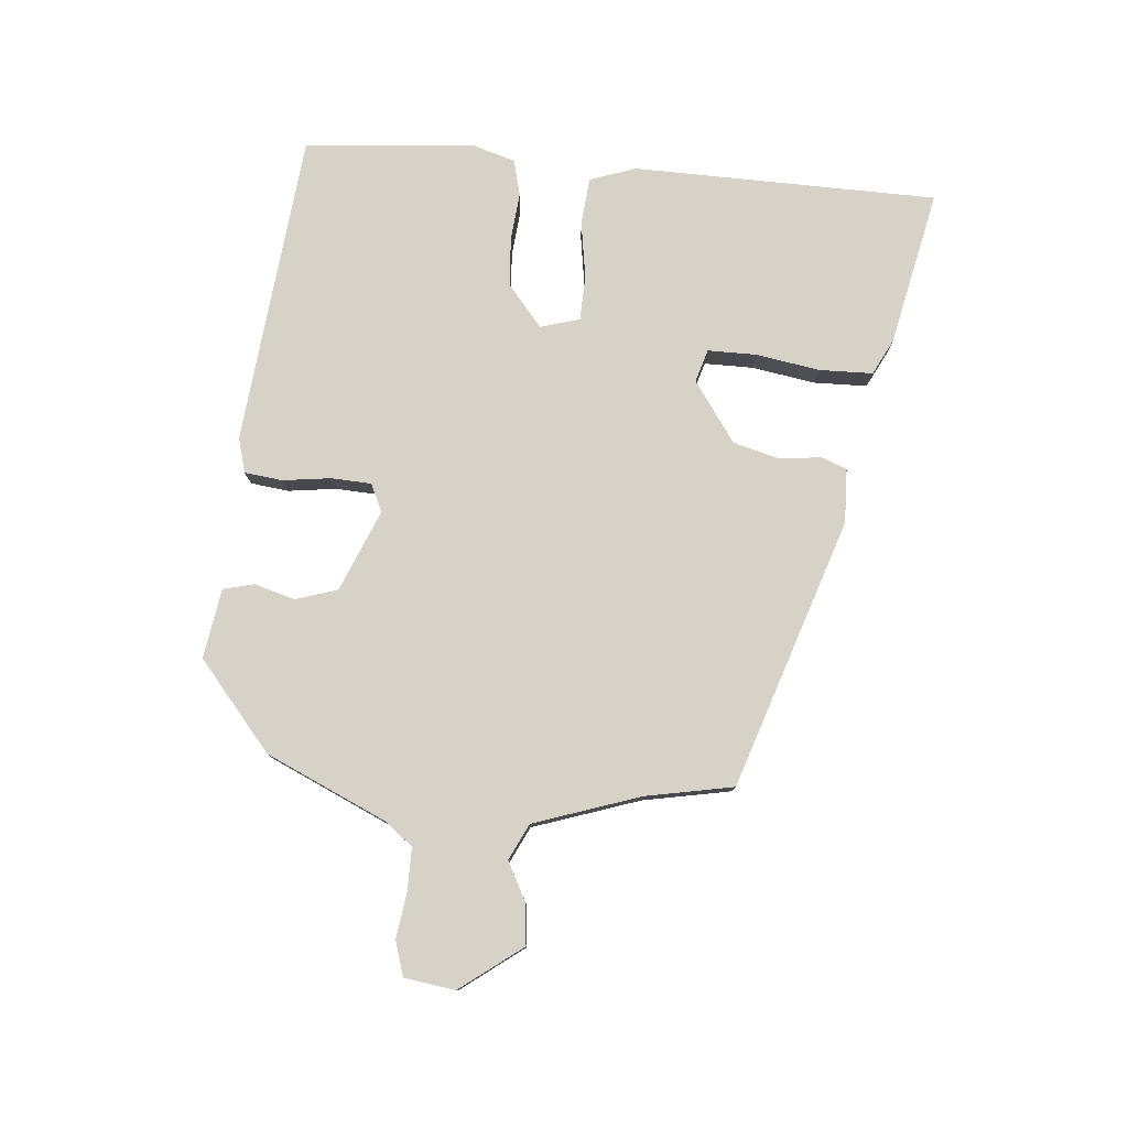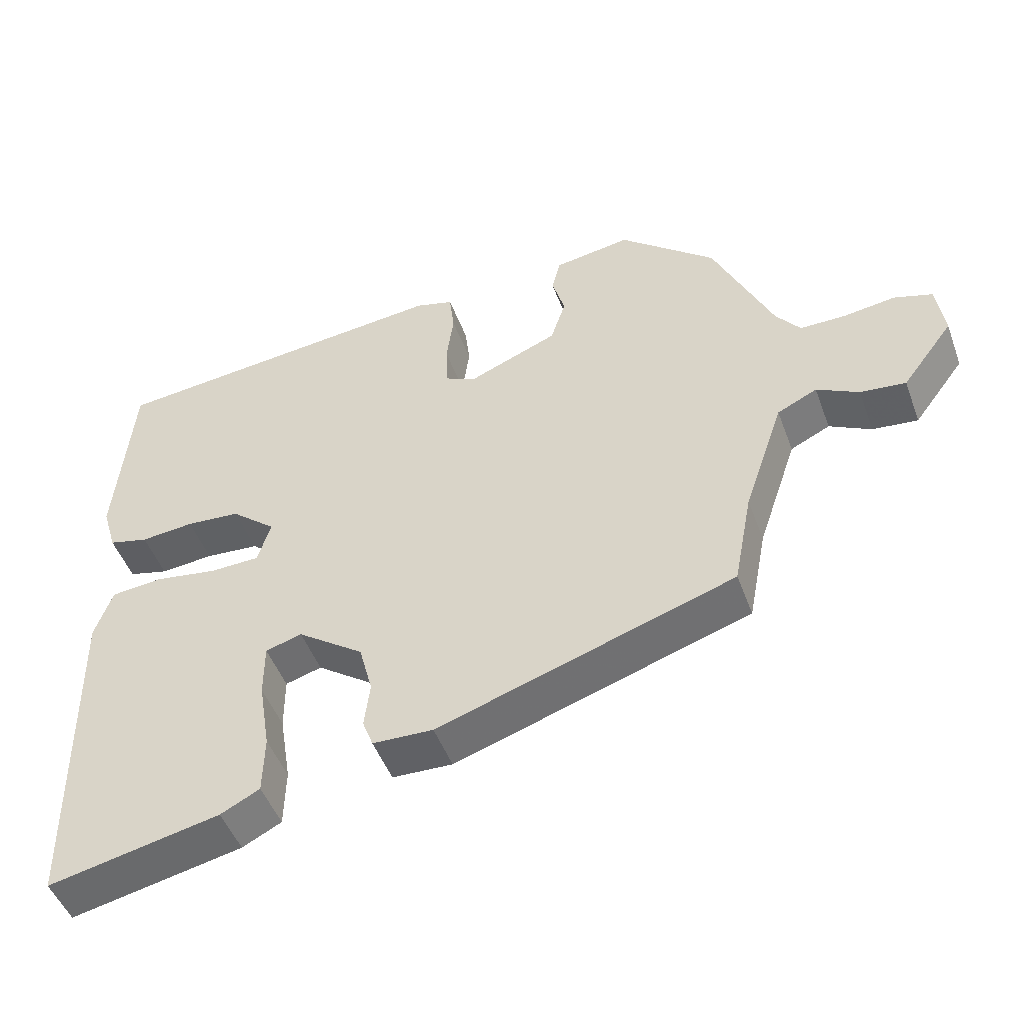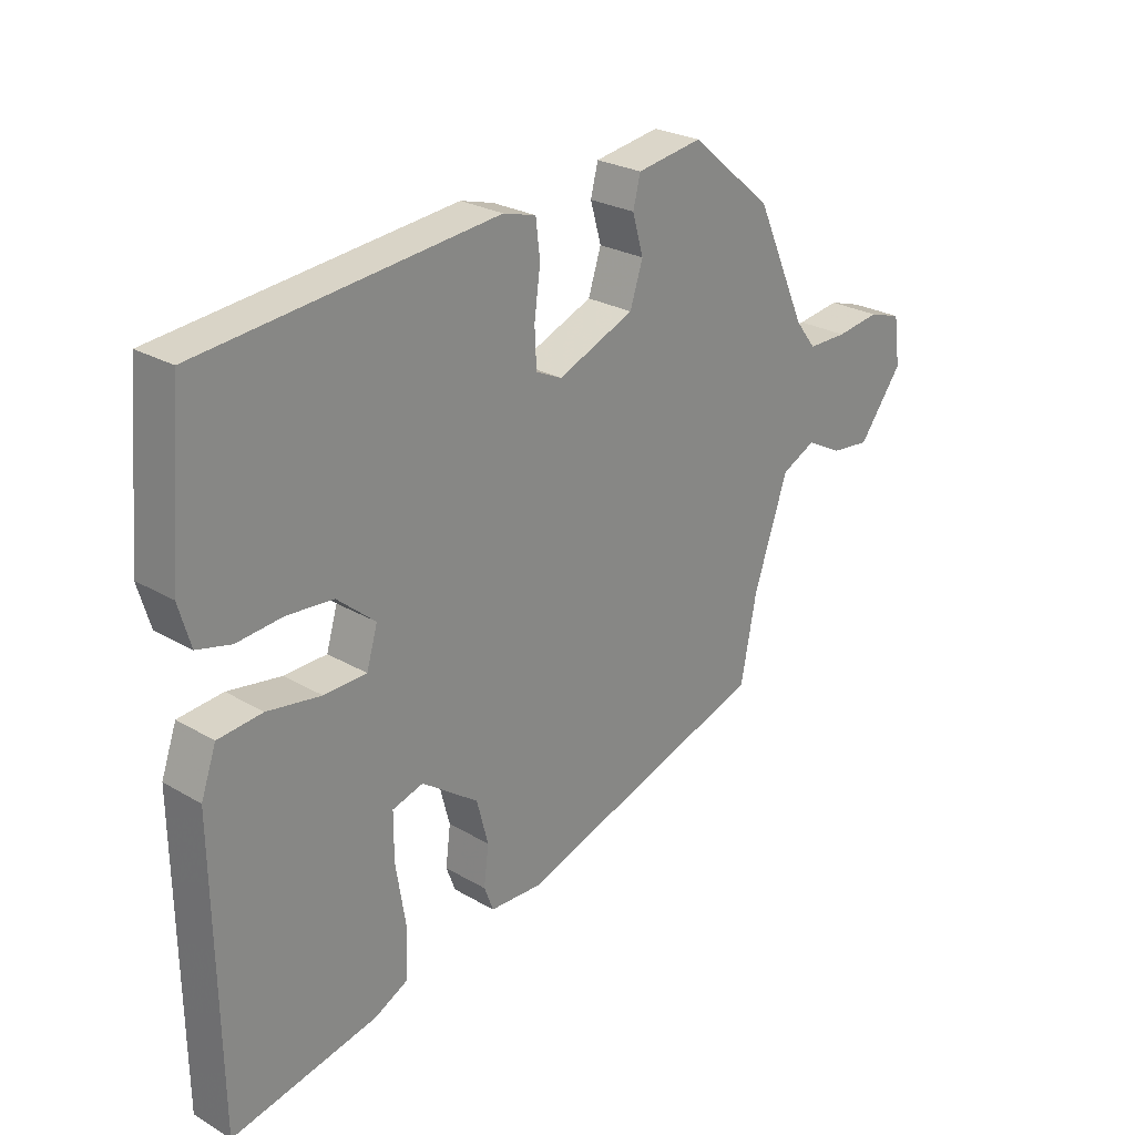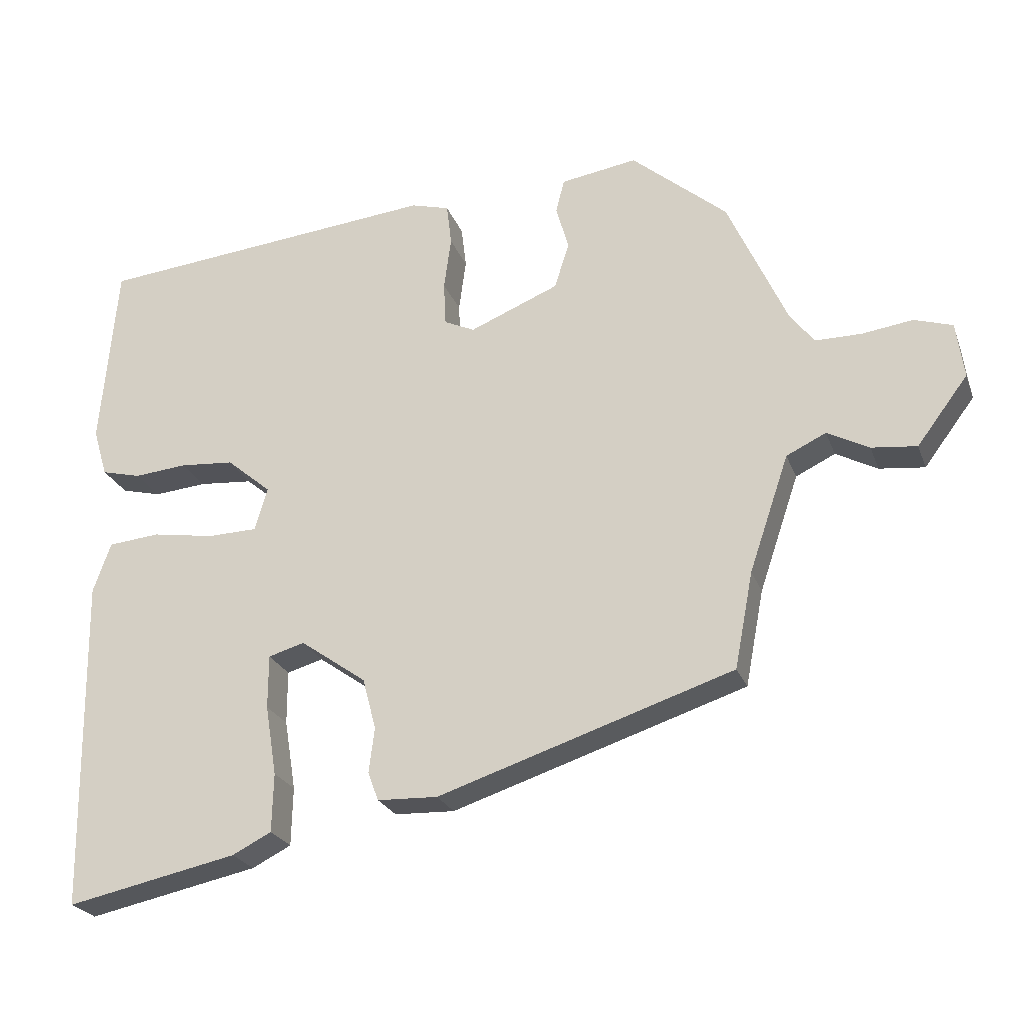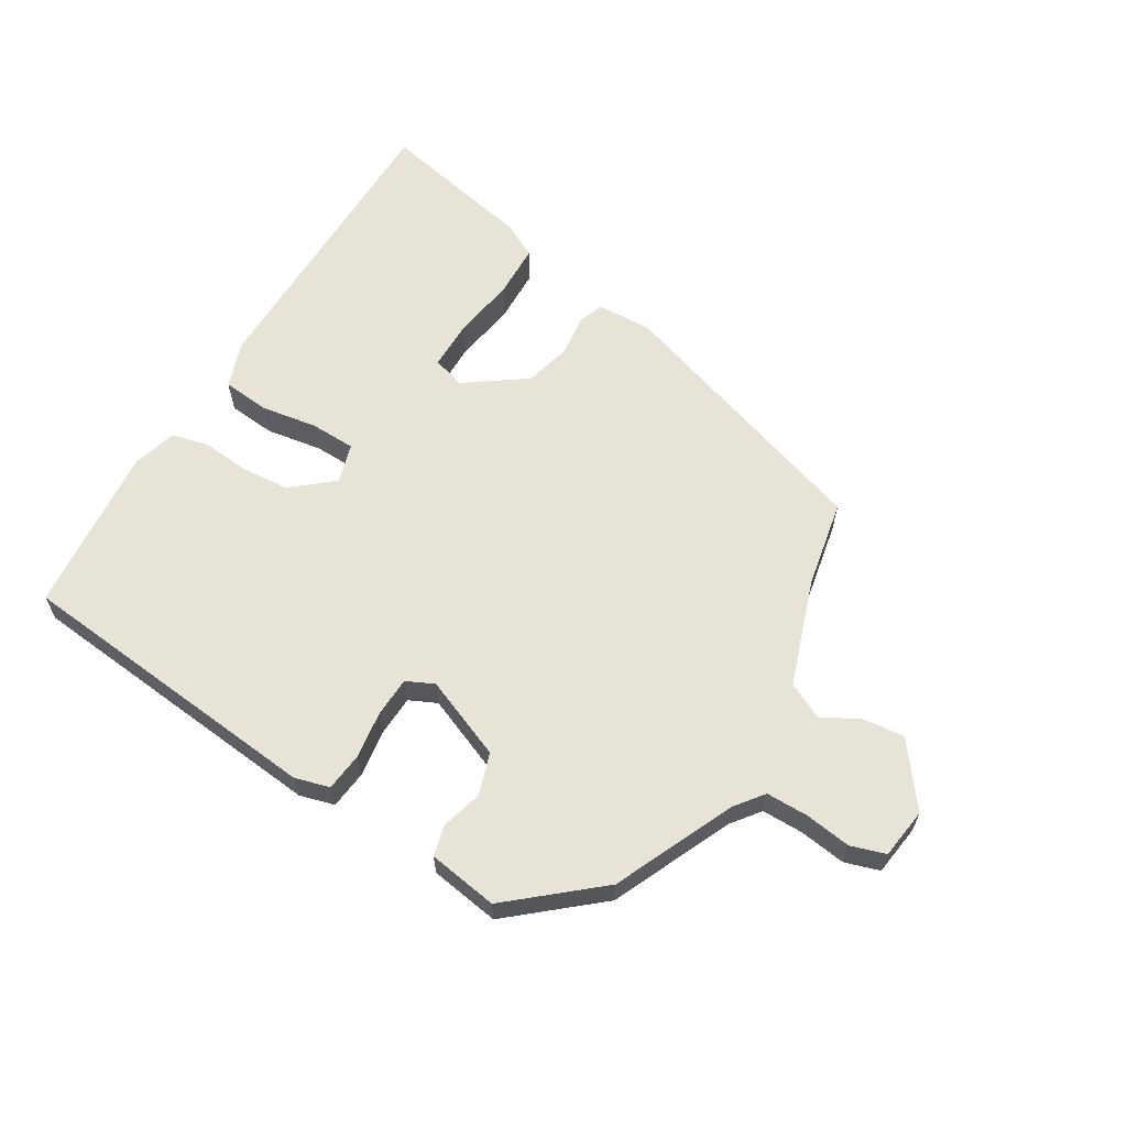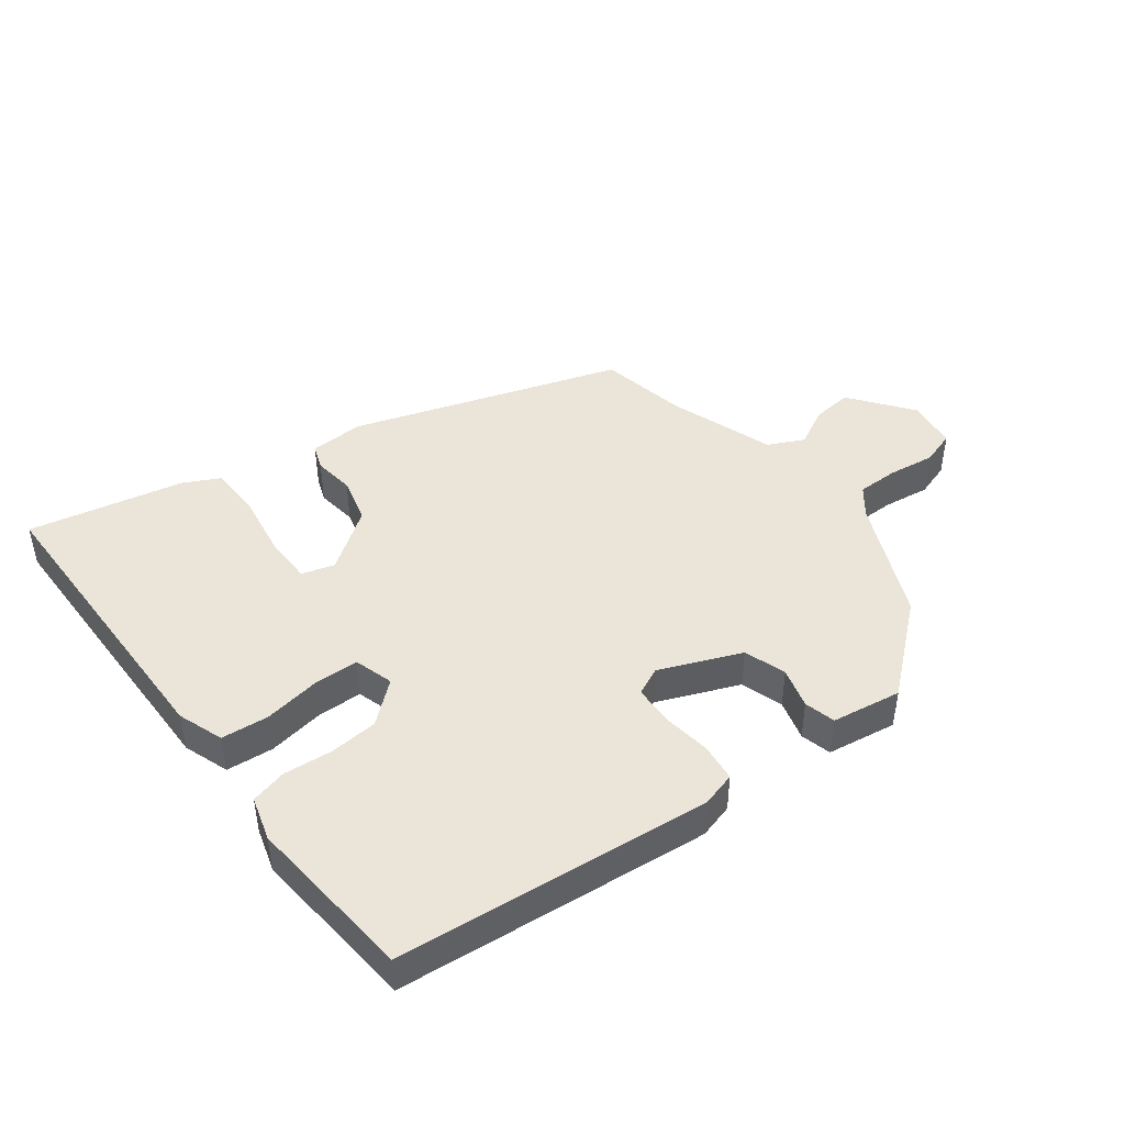
<metadata>
{"format":"obj","ext":"obj","renderer":"f3d","projection":"perspective","resolution":1024,"background":"white","views":[{"elev":78.6,"azim":95.1,"up":"+Y"},{"elev":-48.4,"azim":19.9,"up":"+Z"},{"elev":25.8,"azim":-47.0,"up":"+Z"},{"elev":-24.1,"azim":17.4,"up":"+Z"},{"elev":62.4,"azim":30.9,"up":"+Y"},{"elev":44.9,"azim":-37.4,"up":"+Y"}]}
</metadata>
<code>
v 0.451 0.07 -0.321
v 0.034 0.07 -0.458
v -0.051 0.07 -0.455
v -0.066 0.07 -0.415
v -0.058 0.07 -0.351
v -0.077 0.07 -0.279
v -0.17 0.07 -0.213
v -0.221 0.07 -0.228
v -0.221 0.07 -0.304
v -0.205 0.07 -0.403
v -0.207 0.07 -0.486
v -0.262 0.07 -0.514
v -0.503 0.07 -0.565
v -0.51 0.07 -0.092
v -0.485 0.07 -0.021
v -0.412 0.07 -0.014
v -0.324 0.07 -0.028
v -0.254 0.07 -0.026
v -0.236 0.07 0.035
v -0.299 0.07 0.088
v -0.375 0.07 0.094
v -0.45 0.07 0.087
v -0.506 0.07 0.101
v -0.526 0.07 0.169
v -0.503 0.07 0.432
v -0.017 0.07 0.481
v 0.037 0.07 0.466
v 0.044 0.07 0.407
v 0.034 0.07 0.332
v 0.037 0.07 0.27
v 0.08 0.07 0.25
v 0.206 0.07 0.302
v 0.227 0.07 0.367
v 0.209 0.07 0.43
v 0.221 0.07 0.478
v 0.329 0.07 0.495
v 0.464 0.07 0.381
v 0.548 0.07 0.195
v 0.582 0.07 0.151
v 0.647 0.07 0.151
v 0.719 0.07 0.161
v 0.773 0.07 0.144
v 0.784 0.07 0.065
v 0.712 0.07 -0.031
v 0.648 0.07 -0.024
v 0.589 0.07 0.007
v 0.533 0.07 -0.02
v 0.477 0.07 -0.185
v 0.451 0 -0.321
v 0.034 0 -0.458
v -0.051 0 -0.455
v -0.066 0 -0.415
v -0.058 0 -0.351
v -0.077 0 -0.279
v -0.17 0 -0.213
v -0.221 0 -0.228
v -0.221 0 -0.304
v -0.205 0 -0.403
v -0.207 0 -0.486
v -0.262 0 -0.514
v -0.503 0 -0.565
v -0.51 0 -0.092
v -0.485 0 -0.021
v -0.412 0 -0.014
v -0.324 0 -0.028
v -0.254 0 -0.026
v -0.236 0 0.035
v -0.299 0 0.088
v -0.375 0 0.094
v -0.45 0 0.087
v -0.506 0 0.101
v -0.526 0 0.169
v -0.503 0 0.432
v -0.017 0 0.481
v 0.037 0 0.466
v 0.044 0 0.407
v 0.034 0 0.332
v 0.037 0 0.27
v 0.08 0 0.25
v 0.206 0 0.302
v 0.227 0 0.367
v 0.209 0 0.43
v 0.221 0 0.478
v 0.329 0 0.495
v 0.464 0 0.381
v 0.548 0 0.195
v 0.582 0 0.151
v 0.647 0 0.151
v 0.719 0 0.161
v 0.773 0 0.144
v 0.784 0 0.065
v 0.712 0 -0.031
v 0.648 0 -0.024
v 0.589 0 0.007
v 0.533 0 -0.02
v 0.477 0 -0.185
f 43 44 45 46
f 41 42 43 46
f 40 41 46 47
f 39 40 47
f 38 39 47 48
f 33 34 35 36
f 32 33 36 37
f 31 32 37 38
f 26 27 28 29
f 26 29 30
f 25 26 30
f 24 25 30 31
f 21 22 23 24
f 20 21 24 31
f 14 15 16 17
f 14 17 18
f 13 14 18
f 12 13 18
f 9 10 11 12
f 8 9 12 18
f 7 8 18 19
f 2 3 4 5
f 2 5 6
f 1 2 6
f 19 20 31 38
f 7 19 38 48
f 1 6 7 48
f 94 93 92 91
f 94 91 90 89
f 95 94 89 88
f 95 88 87
f 96 95 87 86
f 84 83 82 81
f 85 84 81 80
f 86 85 80 79
f 77 76 75 74
f 78 77 74
f 78 74 73
f 79 78 73 72
f 72 71 70 69
f 79 72 69 68
f 65 64 63 62
f 66 65 62
f 66 62 61
f 66 61 60
f 60 59 58 57
f 66 60 57 56
f 67 66 56 55
f 53 52 51 50
f 54 53 50
f 54 50 49
f 86 79 68 67
f 96 86 67 55
f 96 55 54 49
f 1 49 50 2
f 2 50 51 3
f 3 51 52 4
f 4 52 53 5
f 5 53 54 6
f 6 54 55 7
f 7 55 56 8
f 8 56 57 9
f 9 57 58 10
f 10 58 59 11
f 11 59 60 12
f 12 60 61 13
f 13 61 62 14
f 14 62 63 15
f 15 63 64 16
f 16 64 65 17
f 17 65 66 18
f 18 66 67 19
f 19 67 68 20
f 20 68 69 21
f 21 69 70 22
f 22 70 71 23
f 23 71 72 24
f 24 72 73 25
f 25 73 74 26
f 26 74 75 27
f 27 75 76 28
f 28 76 77 29
f 29 77 78 30
f 30 78 79 31
f 31 79 80 32
f 32 80 81 33
f 33 81 82 34
f 34 82 83 35
f 35 83 84 36
f 36 84 85 37
f 37 85 86 38
f 38 86 87 39
f 39 87 88 40
f 40 88 89 41
f 41 89 90 42
f 42 90 91 43
f 43 91 92 44
f 44 92 93 45
f 45 93 94 46
f 46 94 95 47
f 47 95 96 48
f 48 96 49 1

</code>
